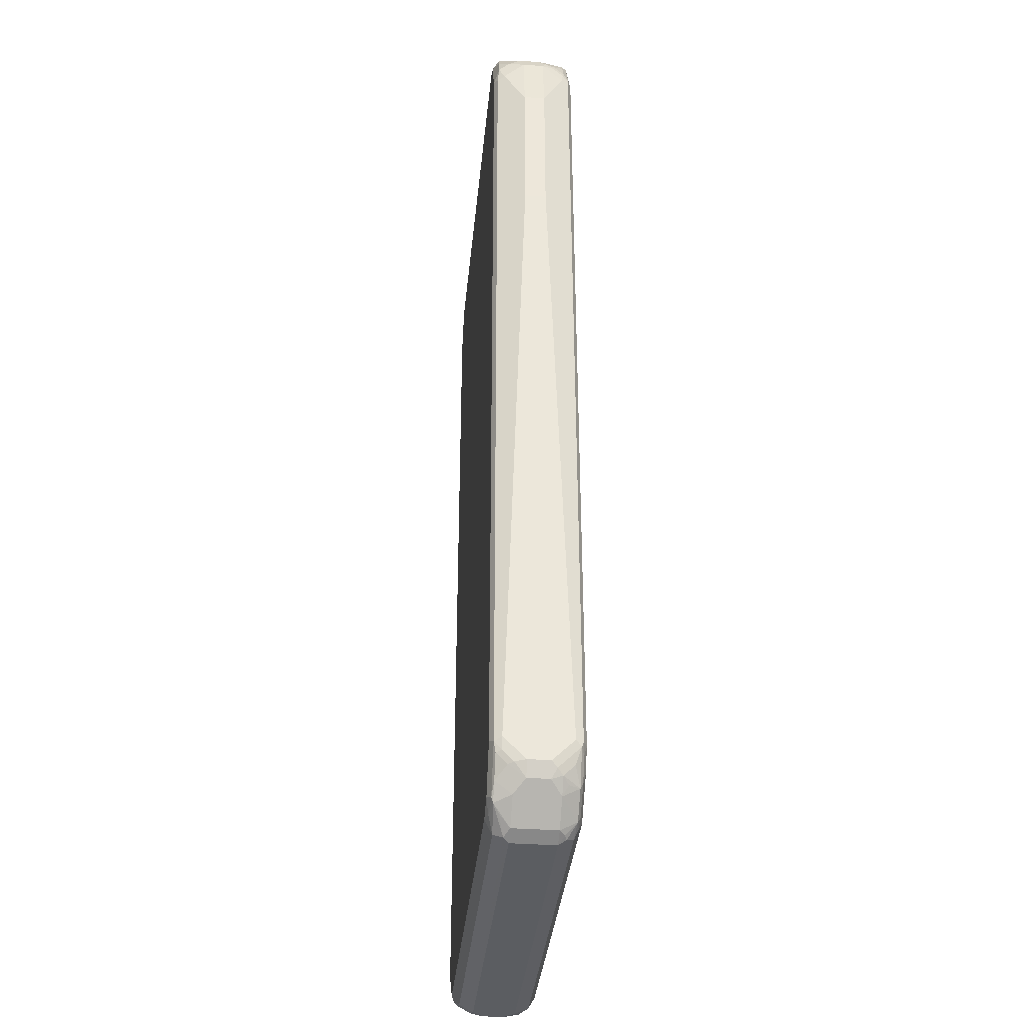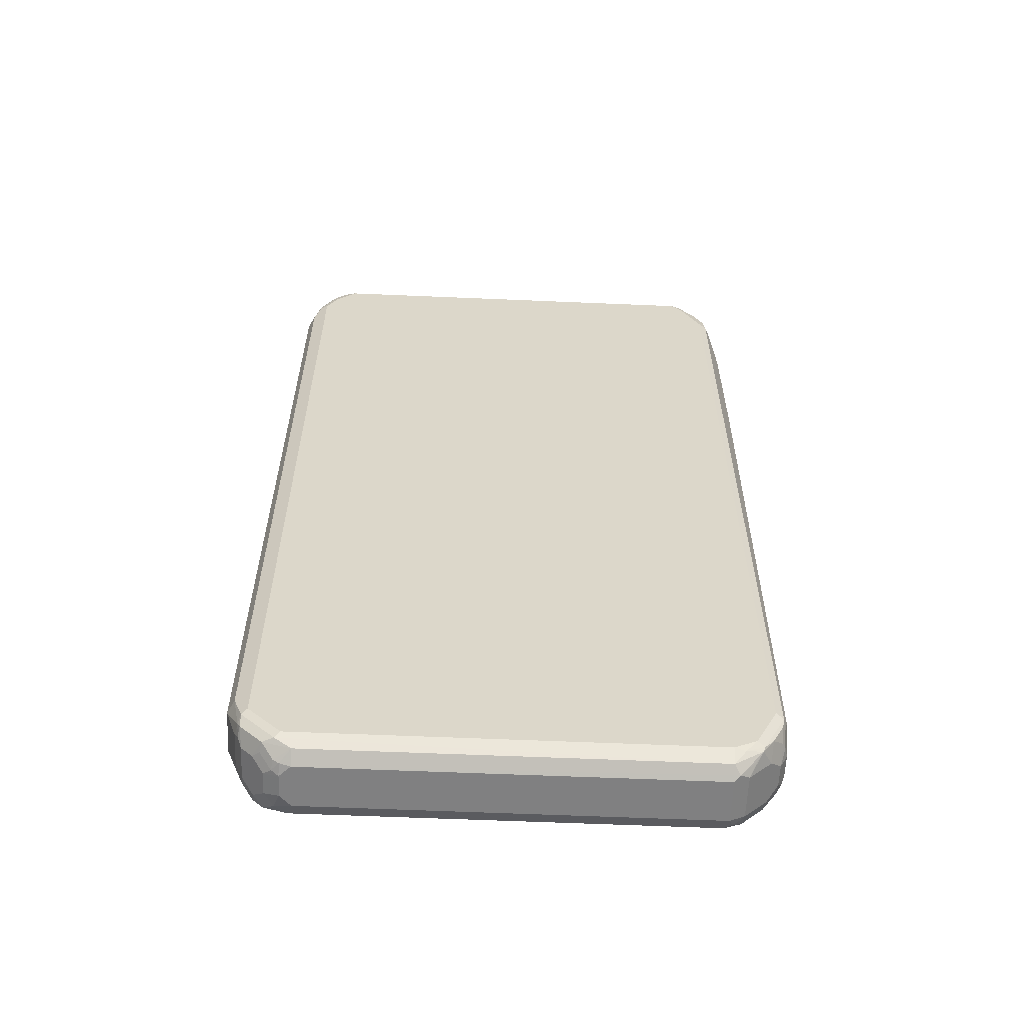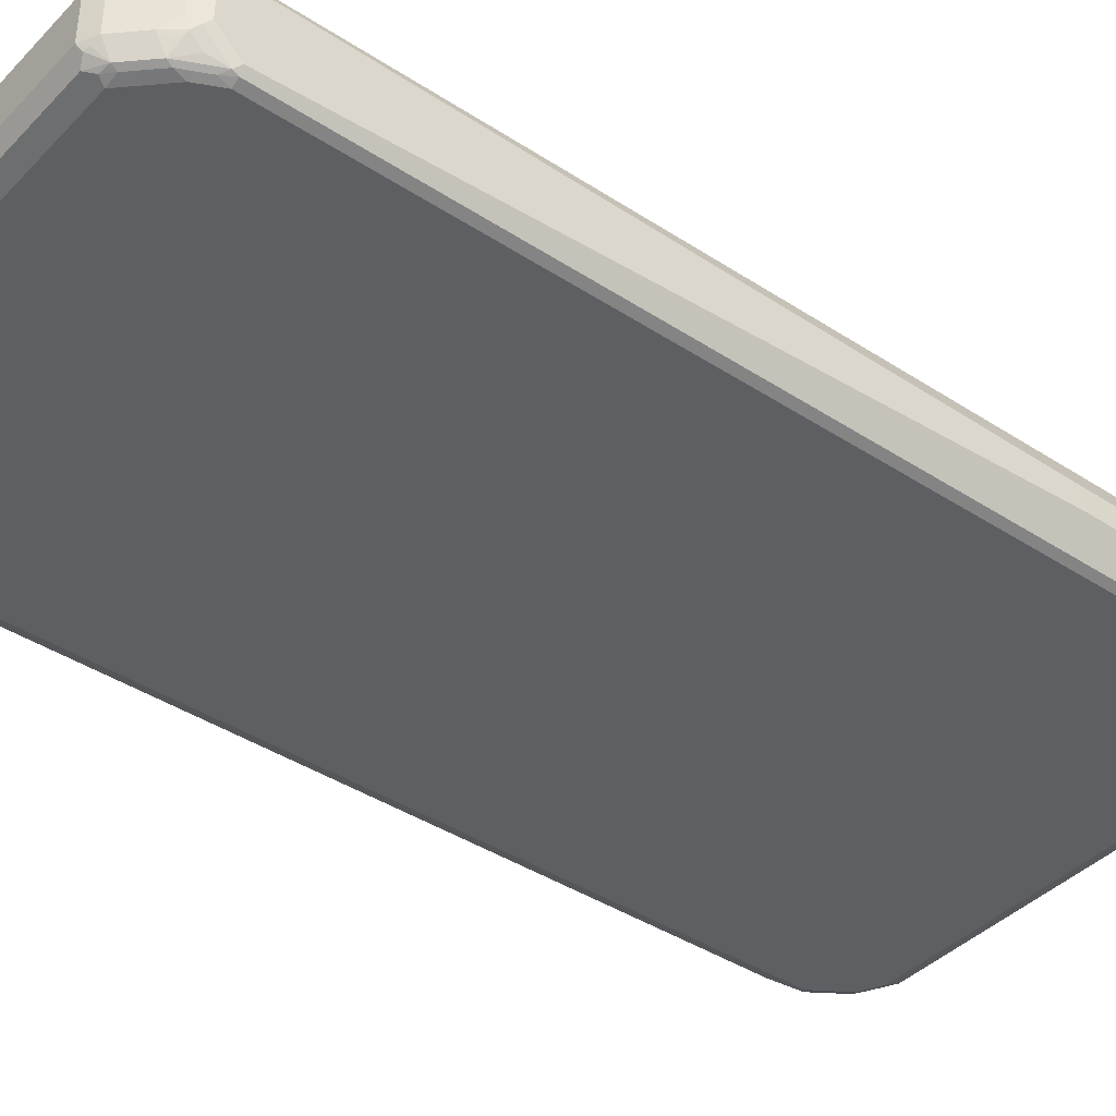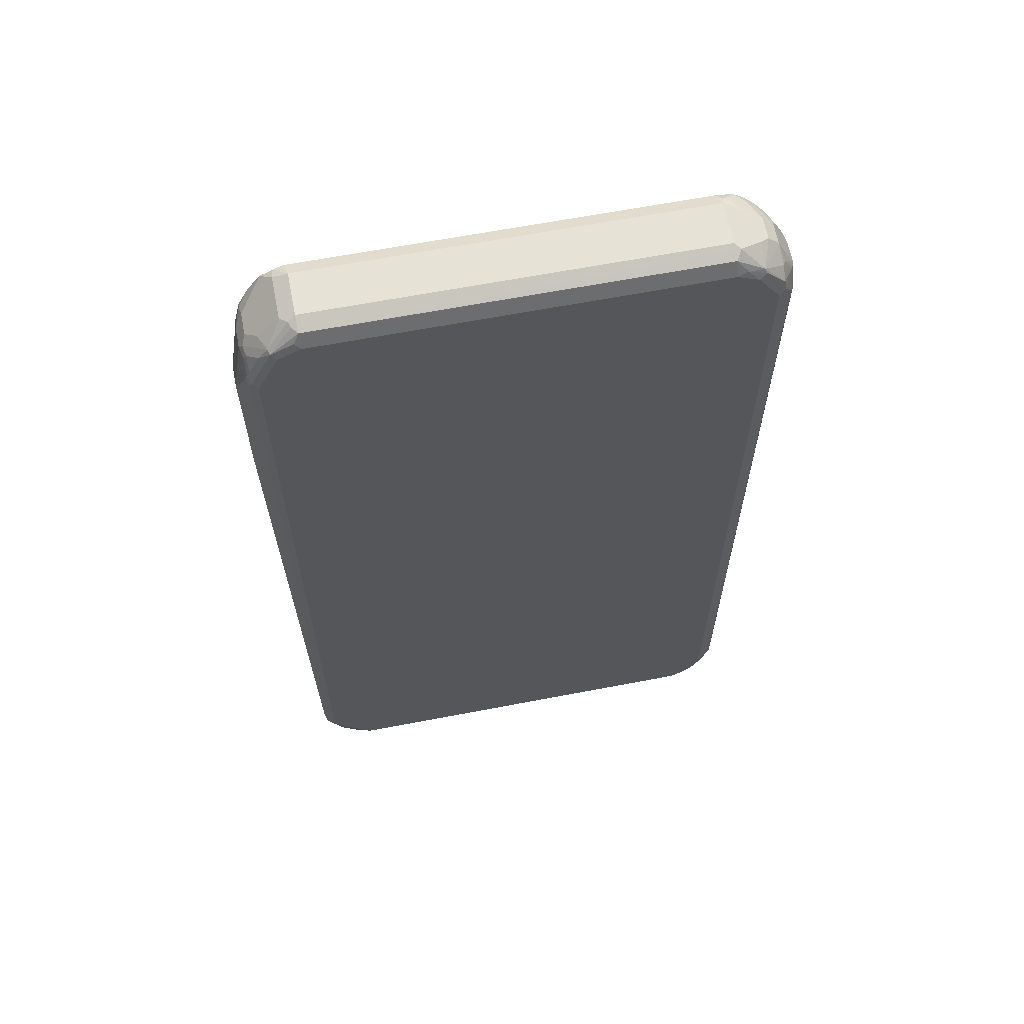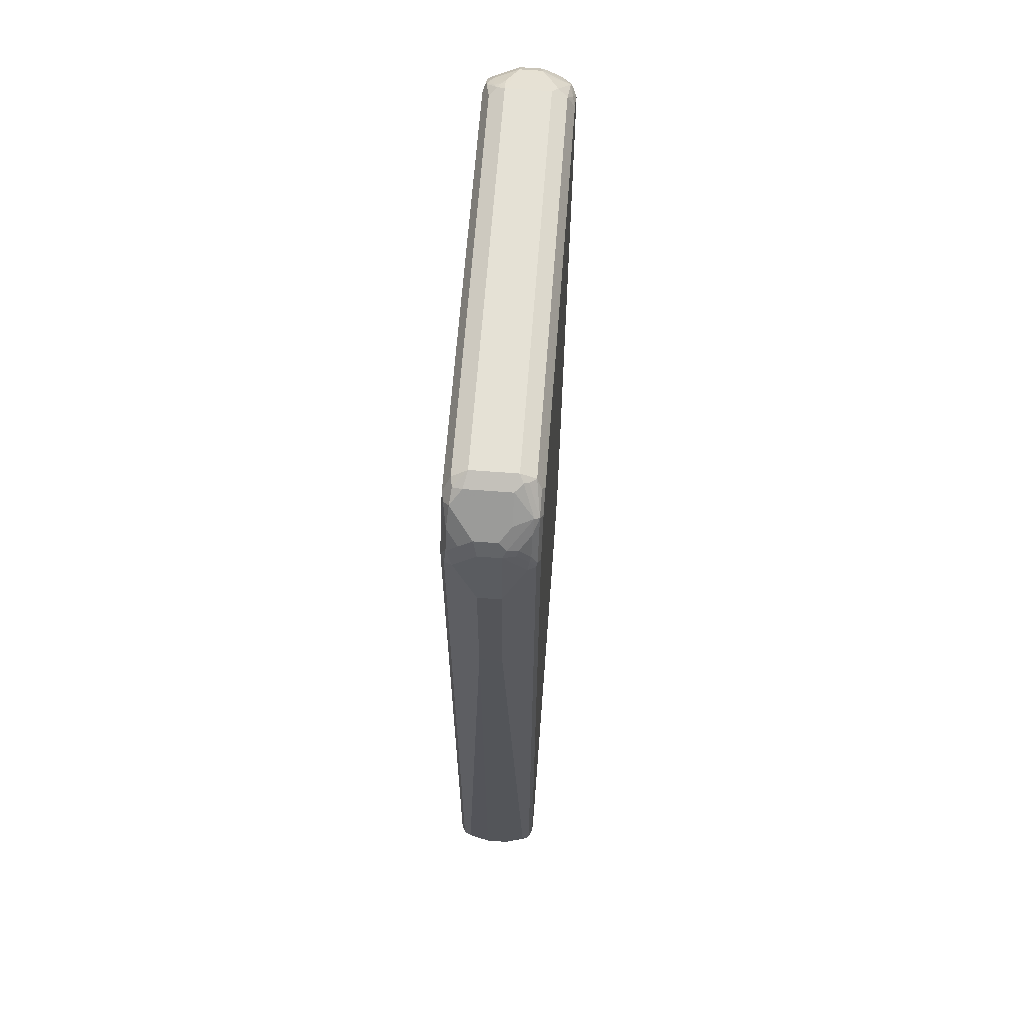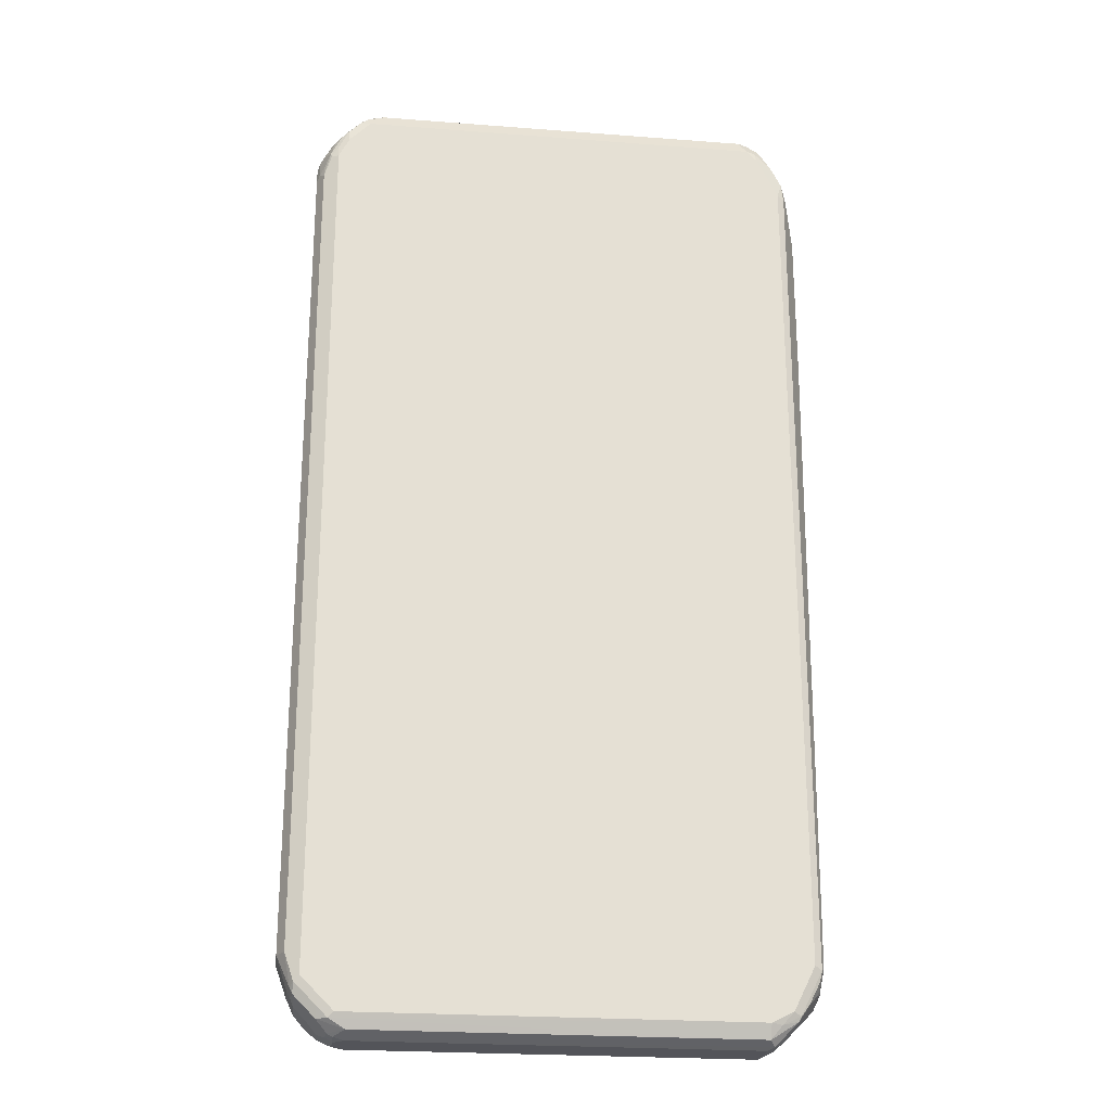
<metadata>
{"format":"obj","ext":"obj","renderer":"f3d","projection":"perspective","resolution":1024,"background":"white","views":[{"elev":-35.8,"azim":84.5,"up":"+Y"},{"elev":-60.0,"azim":-2.5,"up":"+Y"},{"elev":-40.1,"azim":51.1,"up":"+Z"},{"elev":63.5,"azim":169.0,"up":"+Y"},{"elev":65.1,"azim":94.4,"up":"+Y"},{"elev":-23.7,"azim":-7.3,"up":"+Y"}]}
</metadata>
<code>
v -0.4759 -0.7732 -0.03966
v -0.4627 -0.7798 -0.06609
v -0.4593 -0.7964 -0.06278
v -0.4461 -0.8427 -0.04956
v -0.4561 -0.8327 -0.01983
v -0.4759 -0.7732 0.03966
v -0.4759 0.7534 -0.03966
v -0.4362 -0.793 -0.07932
v -0.4461 -0.8229 -0.06939
v -0.4627 0.7468 -0.06609
v -0.4262 -0.8625 -0.06939
v -0.4395 -0.8559 -0.04295
v -0.4428 -0.8591 -0.02643
v -0.4561 -0.8327 0.03966
v -0.451 -0.8327 0.06196
v -0.4627 -0.7732 0.06609
v -0.4759 0.7534 0.03966
v -0.4759 0.793 -0.01983
v -0.4693 0.76 -0.05287
v -0.4164 -0.8327 -0.07932
v -0.4362 0.793 -0.07932
v -0.4494 0.7996 -0.0727
v -0.4065 -0.8823 -0.06939
v -0.423 -0.8789 -0.04626
v -0.4131 -0.8493 -0.07601
v -0.4428 -0.8591 0.03304
v -0.4494 -0.8459 0.04626
v -0.4461 -0.8427 0.06444
v -0.4461 -0.8229 0.07435
v -0.4494 -0.8129 0.0727
v -0.4627 0.7534 0.06609
v -0.4709 0.7634 0.04956
v -0.4759 0.793 0.01983
v -0.451 0.8352 -0.03966
v -0.4693 0.7996 -0.03304
v -0.4428 0.8591 -0.01983
v -0.3767 -0.8723 -0.07932
v -0.4362 0.8154 -0.07435
v -0.3965 0.8525 -0.07932
v -0.4461 0.8179 -0.06939
v -0.38 -0.8955 -0.06278
v -0.3866 -0.9021 -0.04956
v -0.3999 -0.8955 -0.04295
v -0.3933 -0.8691 -0.07601
v -0.3634 -0.8987 -0.06609
v -0.4031 -0.8987 -0.02643
v -0.423 -0.8789 0.03304
v -0.4065 -0.8823 0.06444
v -0.4362 -0.8129 0.07932
v -0.4065 -0.8625 0.07435
v -0.4494 0.793 0.0727
v -0.451 0.803 0.06939
v -0.4634 0.7732 0.05949
v -0.4709 0.803 0.02974
v -0.4428 0.8591 0.01983
v -0.4461 0.8377 -0.04956
v -0.423 0.8789 -0.01983
v -0.4065 0.8675 -0.06939
v 0.3569 -0.8723 -0.07932
v -0.4098 0.8591 -0.0727
v -0.3767 0.8748 -0.07435
v -0.3569 0.8723 -0.07932
v -0.3569 -0.9121 -0.03966
v -0.3767 -0.9121 -0.01983
v 0.3503 -0.8987 -0.06609
v -0.4031 -0.8987 0.01321
v -0.4098 -0.8855 0.04626
v -0.3866 -0.9021 0.04461
v -0.3569 -0.8987 0.06609
v -0.3866 -0.8823 0.07435
v -0.3767 -0.8723 0.07932
v -0.4362 0.793 0.07932
v -0.4386 0.8129 0.07435
v -0.4313 0.8427 0.06939
v -0.4437 0.8327 0.05949
v -0.4634 0.8129 0.03966
v -0.451 0.8427 0.02974
v -0.423 0.8591 0.05949
v -0.423 0.8789 0.01983
v -0.4065 0.8873 -0.02974
v -0.3668 0.9071 -0.04956
v -0.3569 0.8987 -0.06609
v 0.3792 -0.8723 -0.07435
v 0.3634 -0.8855 -0.0727
v 0.4164 -0.8129 -0.07932
v 0.4189 -0.8327 -0.07435
v 0.3668 0.8823 -0.07435
v 0.3569 0.8723 -0.07932
v 0.3569 -0.9121 -0.03966
v -0.3767 -0.9121 0.01983
v 0.3817 -0.8823 -0.06939
v 0.3634 -0.9054 -0.05287
v -0.3899 -0.9054 0.02643
v -0.3767 -0.9071 0.04213
v -0.3569 -0.9121 0.03966
v 0.3668 -0.9071 0.04956
v 0.3569 -0.8987 0.06609
v 0.3569 -0.8723 0.07932
v -0.4164 0.8327 0.07932
v -0.4189 0.8525 0.07435
v -0.4031 0.8789 0.05949
v -0.3833 0.8987 0.03966
v -0.3569 0.9121 0.03966
v -0.3569 0.9121 -0.03966
v 0.3569 0.9121 -0.03966
v 0.3569 0.8987 -0.06609
v 0.4362 -0.7732 -0.07932
v 0.4386 -0.793 -0.07435
v 0.4313 -0.8229 -0.06939
v 0.4213 -0.8427 -0.06939
v 0.4065 0.8625 -0.07435
v 0.3965 0.8525 -0.07932
v 0.3717 -0.9021 -0.04956
v 0.3833 -0.8987 -0.03966
v 0.3569 -0.9121 0.03966
v 0.423 -0.8591 -0.03966
v 0.3833 -0.8987 0.03966
v 0.3965 -0.8798 0.05949
v 0.4065 -0.8675 0.06939
v 0.3767 -0.8748 0.07435
v 0.3965 -0.8525 0.07932
v -0.3767 0.8723 0.07932
v -0.399 0.8723 0.07435
v -0.3916 0.8823 0.06939
v -0.3743 0.8971 0.05949
v -0.3717 0.9021 0.04956
v 0.3569 0.9121 0.03966
v -0.3634 0.9054 0.05287
v -0.3503 0.8987 0.06609
v 0.3833 0.8987 -0.03304
v 0.3701 0.9054 -0.04626
v 0.3668 0.9021 -0.05452
v 0.3866 0.8823 -0.06444
v 0.4494 -0.7732 -0.0727
v 0.4362 0.7732 -0.07932
v 0.451 -0.7832 -0.06939
v 0.4437 -0.8129 -0.05949
v 0.4437 -0.8327 -0.03966
v 0.4313 -0.8427 -0.04956
v 0.4098 0.8657 -0.06609
v 0.4262 0.8427 -0.06444
v 0.4461 0.803 -0.06444
v 0.4461 0.7832 -0.07435
v 0.4428 -0.8393 -0.01983
v 0.423 -0.8591 0.03966
v 0.4262 -0.8377 0.06939
v 0.4098 -0.8591 0.0727
v 0.4362 -0.7732 0.07932
v 0.3767 0.8723 0.07932
v -0.3833 0.8855 0.0727
v 0.3634 0.8987 0.06609
v 0.38 0.8955 0.06278
v 0.3833 0.8987 0.04626
v 0.423 0.8591 -0.03304
v 0.4561 -0.7732 -0.05949
v 0.4494 0.7732 -0.0727
v 0.451 -0.8229 -0.02974
v 0.4494 0.8261 -0.02643
v 0.4461 0.8229 -0.04461
v 0.451 0.793 -0.06196
v 0.4561 -0.8129 -0.01983
v 0.4428 -0.8393 0.01983
v 0.4461 -0.8179 0.04956
v 0.4461 -0.798 0.06939
v 0.4494 -0.7798 0.0727
v 0.4362 0.7732 0.07932
v 0.3965 0.8525 0.07932
v 0.3933 0.8691 0.07601
v 0.4031 0.8789 0.06609
v 0.4428 0.8393 -0.01321
v 0.4561 0.7732 -0.05949
v 0.4759 0.4162 -0.01983
v 0.4561 0.8129 -0.01983
v 0.451 0.8129 -0.04213
v 0.4561 -0.8129 0.01983
v 0.451 -0.8154 0.03966
v 0.451 -0.7955 0.05949
v 0.4561 -0.7732 0.05949
v 0.4494 0.7666 0.0727
v 0.4461 0.803 0.06939
v 0.4262 0.8427 0.06939
v 0.4196 0.8559 0.06278
v 0.4428 0.8393 0.02643
v 0.4759 0.6939 -0.01983
v 0.4759 0.4162 0.01983
v 0.4561 0.8129 0.01983
v 0.4561 0.7732 0.05949
v 0.4461 0.8229 0.04956
v 0.4395 0.8361 0.04295
v 0.4759 0.6939 0.01983
f 1 2 3
f 1 3 4
f 1 4 5
f 1 5 14
f 1 14 6
f 1 6 17
f 1 17 33
f 1 33 18
f 1 18 7
f 1 7 19
f 1 19 10
f 1 10 2
f 2 8 9
f 2 9 3
f 2 10 22
f 2 22 21
f 2 21 8
f 3 9 4
f 4 9 11
f 4 11 12
f 4 12 13
f 4 13 5
f 5 13 26
f 5 26 27
f 5 27 14
f 6 14 15
f 6 15 16
f 6 16 31
f 6 31 17
f 7 18 35
f 7 35 19
f 8 20 11
f 8 11 9
f 8 21 39
f 8 39 62
f 8 62 88
f 8 88 112
f 8 112 135
f 8 135 107
f 8 107 85
f 8 85 59
f 8 59 37
f 8 37 20
f 10 19 22
f 11 23 24
f 11 24 12
f 11 20 25
f 11 25 23
f 12 24 13
f 13 24 46
f 13 46 66
f 13 66 47
f 13 47 26
f 14 27 15
f 15 27 28
f 15 28 29
f 15 29 30
f 15 30 16
f 16 30 49
f 16 49 72
f 16 72 51
f 16 51 31
f 17 31 32
f 17 32 54
f 17 54 33
f 18 34 35
f 18 33 55
f 18 55 36
f 18 36 34
f 19 35 22
f 20 37 44
f 20 44 25
f 21 22 38
f 21 38 39
f 22 35 40
f 22 40 38
f 23 41 42
f 23 42 43
f 23 43 24
f 23 25 44
f 23 44 37
f 23 37 45
f 23 45 41
f 24 43 46
f 26 47 48
f 26 48 28
f 26 28 27
f 28 48 50
f 28 50 29
f 29 49 30
f 29 50 49
f 31 51 52
f 31 52 53
f 31 53 32
f 32 53 52
f 32 52 54
f 33 54 77
f 33 77 55
f 34 56 35
f 34 36 56
f 35 56 40
f 36 55 79
f 36 79 57
f 36 57 58
f 36 58 56
f 37 59 84
f 37 84 65
f 37 65 45
f 38 40 60
f 38 60 39
f 39 60 61
f 39 61 62
f 40 56 58
f 40 58 60
f 41 45 42
f 42 46 43
f 42 45 63
f 42 63 64
f 42 64 46
f 45 65 89
f 45 89 63
f 46 64 90
f 46 90 66
f 47 67 48
f 47 66 93
f 47 93 67
f 48 67 93
f 48 93 68
f 48 68 69
f 48 69 70
f 48 70 50
f 49 50 70
f 49 70 71
f 49 71 98
f 49 98 121
f 49 121 148
f 49 148 166
f 49 166 167
f 49 167 149
f 49 149 122
f 49 122 99
f 49 99 72
f 51 72 73
f 51 73 52
f 52 73 100
f 52 100 74
f 52 74 75
f 52 75 76
f 52 76 54
f 54 76 77
f 55 78 101
f 55 101 79
f 55 77 74
f 55 74 78
f 57 79 80
f 57 80 58
f 58 80 81
f 58 81 82
f 58 82 61
f 58 61 60
f 59 83 84
f 59 85 86
f 59 86 83
f 61 82 62
f 62 82 87
f 62 87 88
f 63 89 115
f 63 115 95
f 63 95 90
f 63 90 64
f 65 84 91
f 65 91 92
f 65 92 89
f 66 90 93
f 68 93 94
f 68 94 69
f 69 94 95
f 69 95 96
f 69 96 97
f 69 97 70
f 70 97 98
f 70 98 71
f 72 99 100
f 72 100 73
f 74 77 75
f 74 100 78
f 75 77 76
f 78 100 123
f 78 123 101
f 79 101 102
f 79 102 103
f 79 103 80
f 80 103 104
f 80 104 81
f 81 104 105
f 81 105 106
f 81 106 82
f 82 106 87
f 83 91 84
f 83 86 91
f 85 107 86
f 86 107 108
f 86 108 136
f 86 136 109
f 86 109 110
f 86 110 91
f 87 111 88
f 87 106 111
f 88 111 112
f 89 92 113
f 89 113 114
f 89 114 96
f 89 96 115
f 90 95 94
f 90 94 93
f 91 116 114
f 91 114 113
f 91 113 92
f 91 110 116
f 95 115 96
f 96 114 117
f 96 117 118
f 96 118 119
f 96 119 97
f 97 119 120
f 97 120 98
f 98 120 121
f 99 122 123
f 99 123 100
f 101 124 125
f 101 125 102
f 101 123 124
f 102 125 126
f 102 126 103
f 103 127 105
f 103 105 104
f 103 126 128
f 103 128 129
f 103 129 151
f 103 151 127
f 105 130 131
f 105 131 132
f 105 132 106
f 105 127 153
f 105 153 130
f 106 132 133
f 106 133 111
f 107 134 108
f 107 135 156
f 107 156 134
f 108 134 136
f 109 137 110
f 109 136 137
f 110 137 138
f 110 138 139
f 110 139 116
f 111 133 140
f 111 140 141
f 111 141 142
f 111 142 143
f 111 143 135
f 111 135 112
f 114 116 144
f 114 144 162
f 114 162 145
f 114 145 117
f 116 139 138
f 116 138 144
f 117 145 119
f 117 119 118
f 119 145 146
f 119 146 147
f 119 147 120
f 120 147 121
f 121 147 165
f 121 165 148
f 122 149 151
f 122 151 129
f 122 129 150
f 122 150 123
f 123 150 124
f 124 150 125
f 125 150 128
f 125 128 126
f 127 151 152
f 127 152 153
f 128 150 129
f 130 154 140
f 130 140 131
f 130 153 169
f 130 169 183
f 130 183 170
f 130 170 154
f 131 140 133
f 131 133 132
f 134 155 136
f 134 156 171
f 134 171 155
f 135 143 156
f 136 155 161
f 136 161 157
f 136 157 138
f 136 138 137
f 138 157 144
f 140 154 170
f 140 170 158
f 140 158 159
f 140 159 141
f 141 159 142
f 142 159 174
f 142 174 160
f 142 160 143
f 143 160 156
f 144 157 161
f 144 161 175
f 144 175 162
f 145 162 163
f 145 163 146
f 146 163 164
f 146 164 165
f 146 165 147
f 148 165 179
f 148 179 166
f 149 167 168
f 149 168 152
f 149 152 151
f 152 168 169
f 152 169 153
f 155 171 184
f 155 184 172
f 155 172 161
f 156 160 171
f 158 170 183
f 158 183 186
f 158 186 173
f 158 173 174
f 158 174 159
f 160 174 173
f 160 173 171
f 161 172 185
f 161 185 175
f 162 175 176
f 162 176 163
f 163 176 177
f 163 177 164
f 164 177 165
f 165 177 178
f 165 178 187
f 165 187 179
f 166 179 180
f 166 180 181
f 166 181 167
f 167 181 168
f 168 181 169
f 169 181 182
f 169 182 189
f 169 189 183
f 171 173 184
f 172 184 190
f 172 190 185
f 173 186 190
f 173 190 184
f 175 185 178
f 175 178 177
f 175 177 176
f 178 185 190
f 178 190 187
f 179 187 180
f 180 188 181
f 180 187 186
f 180 186 188
f 181 188 189
f 181 189 182
f 183 189 188
f 183 188 186
f 186 187 190

</code>
